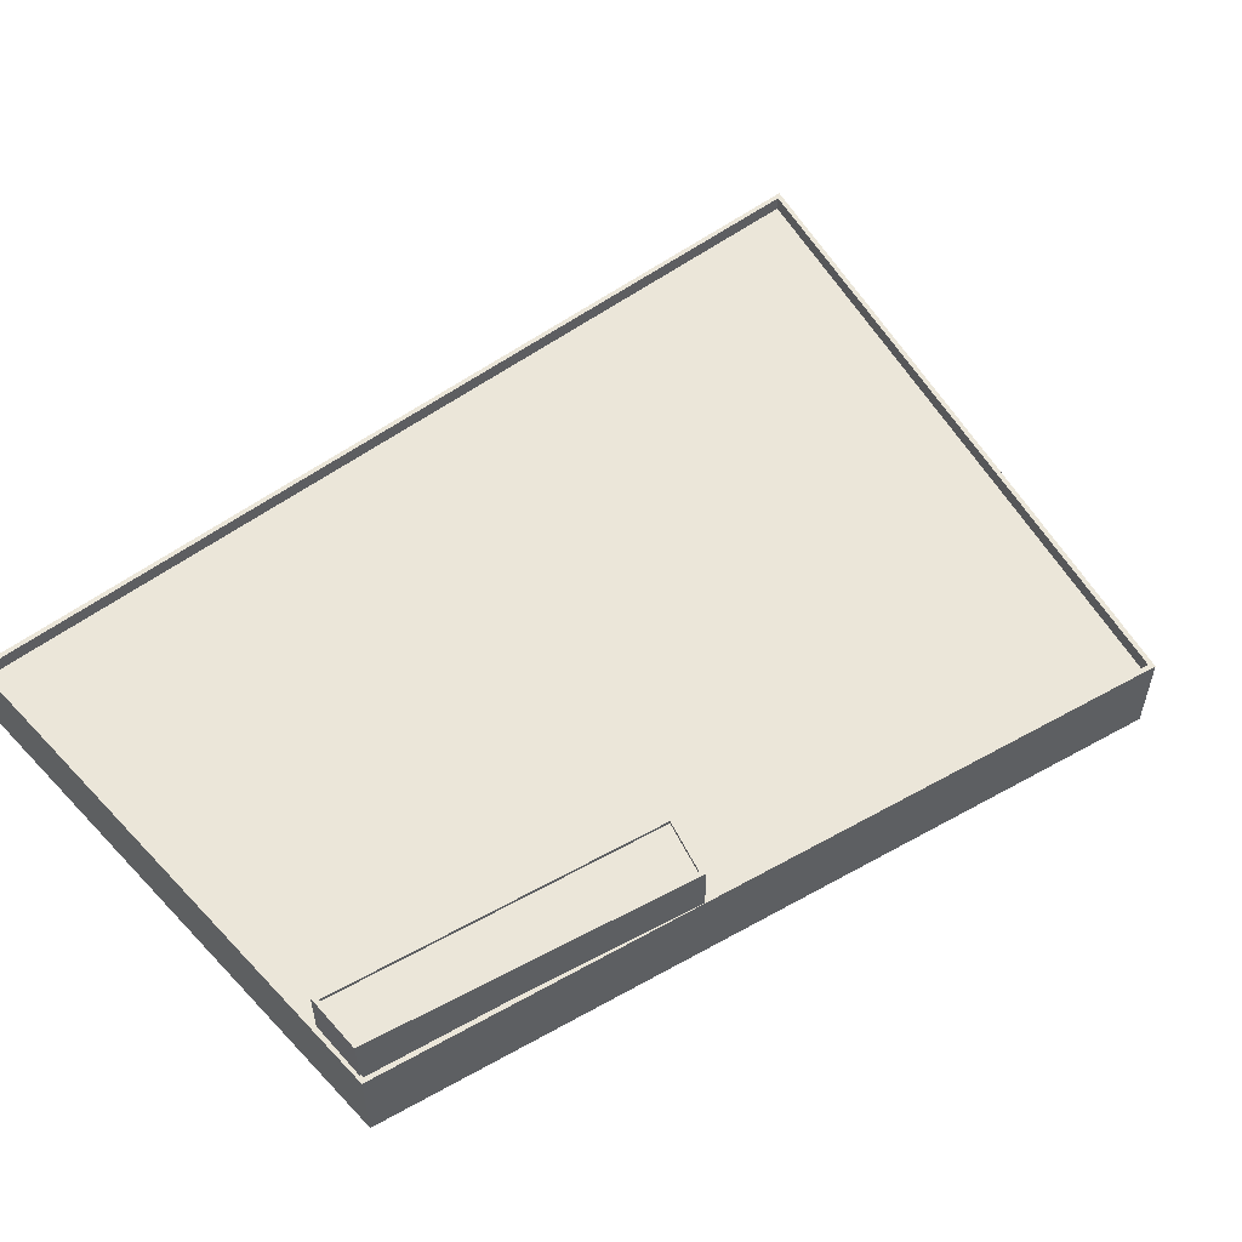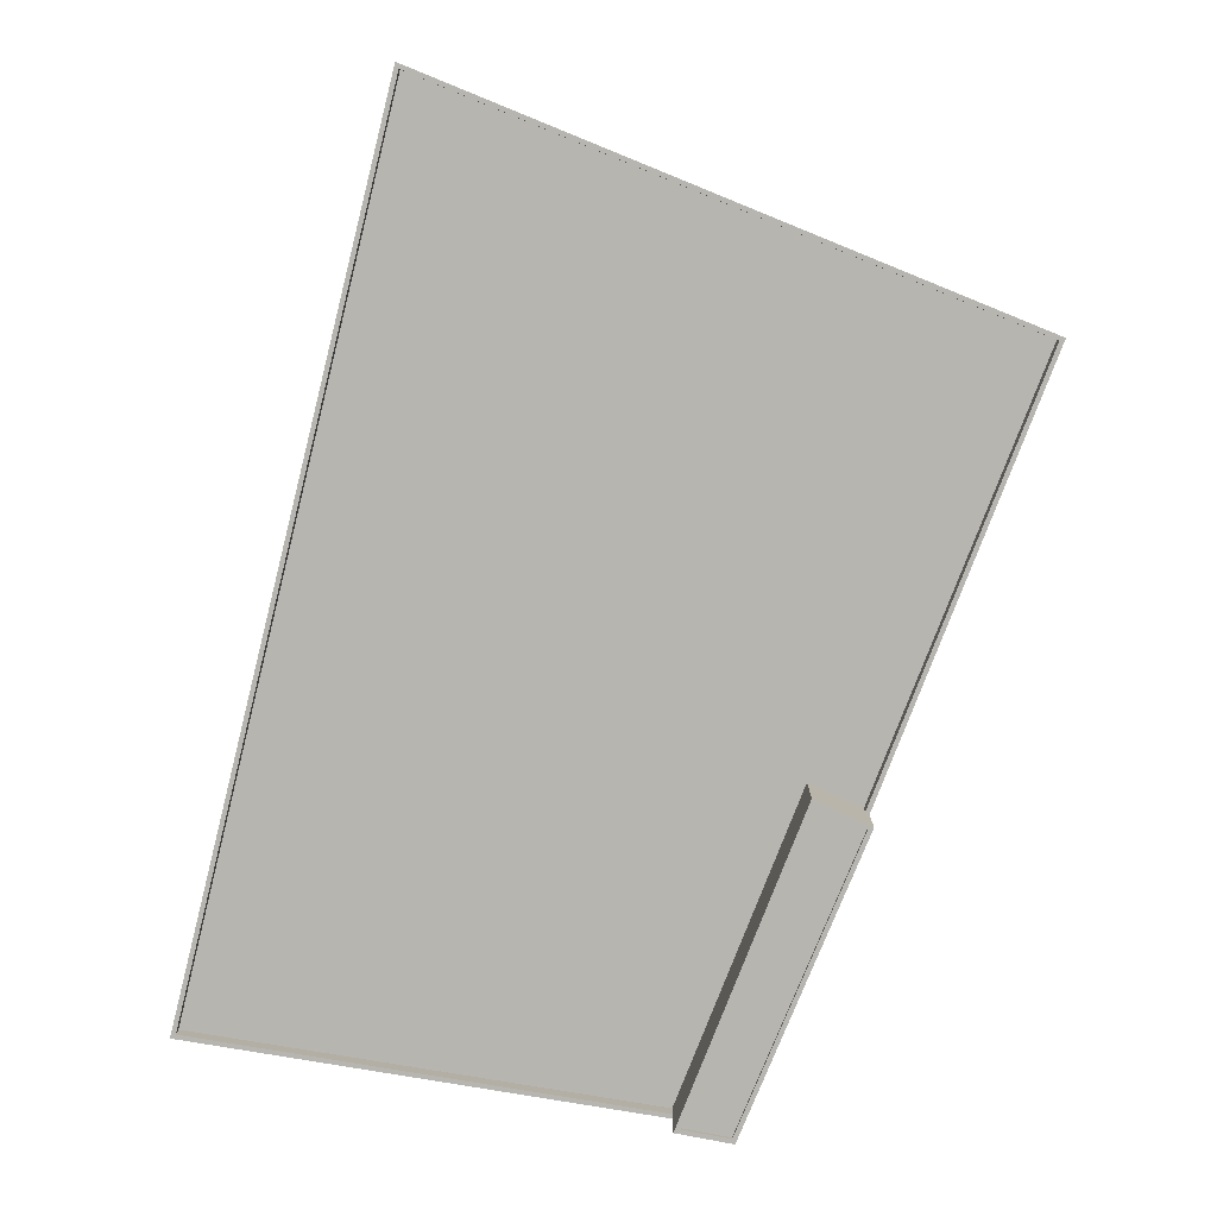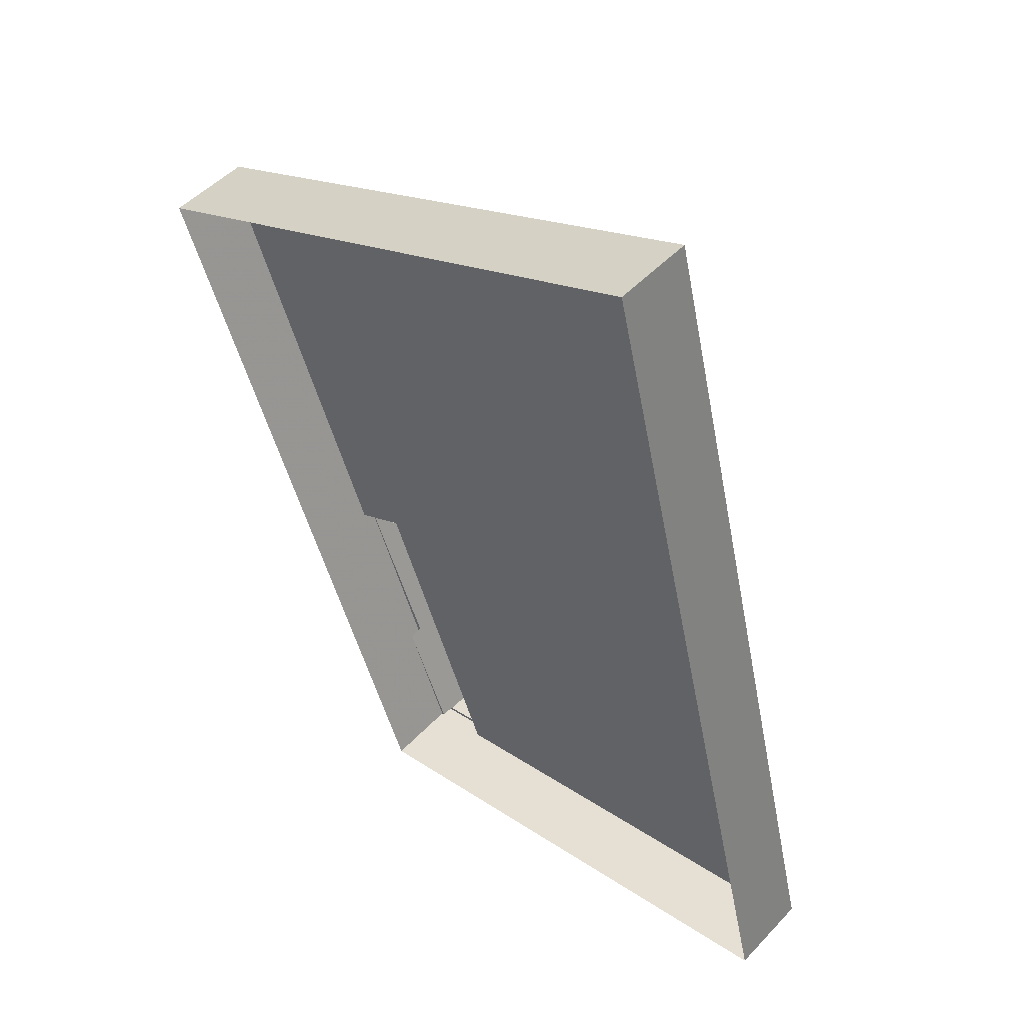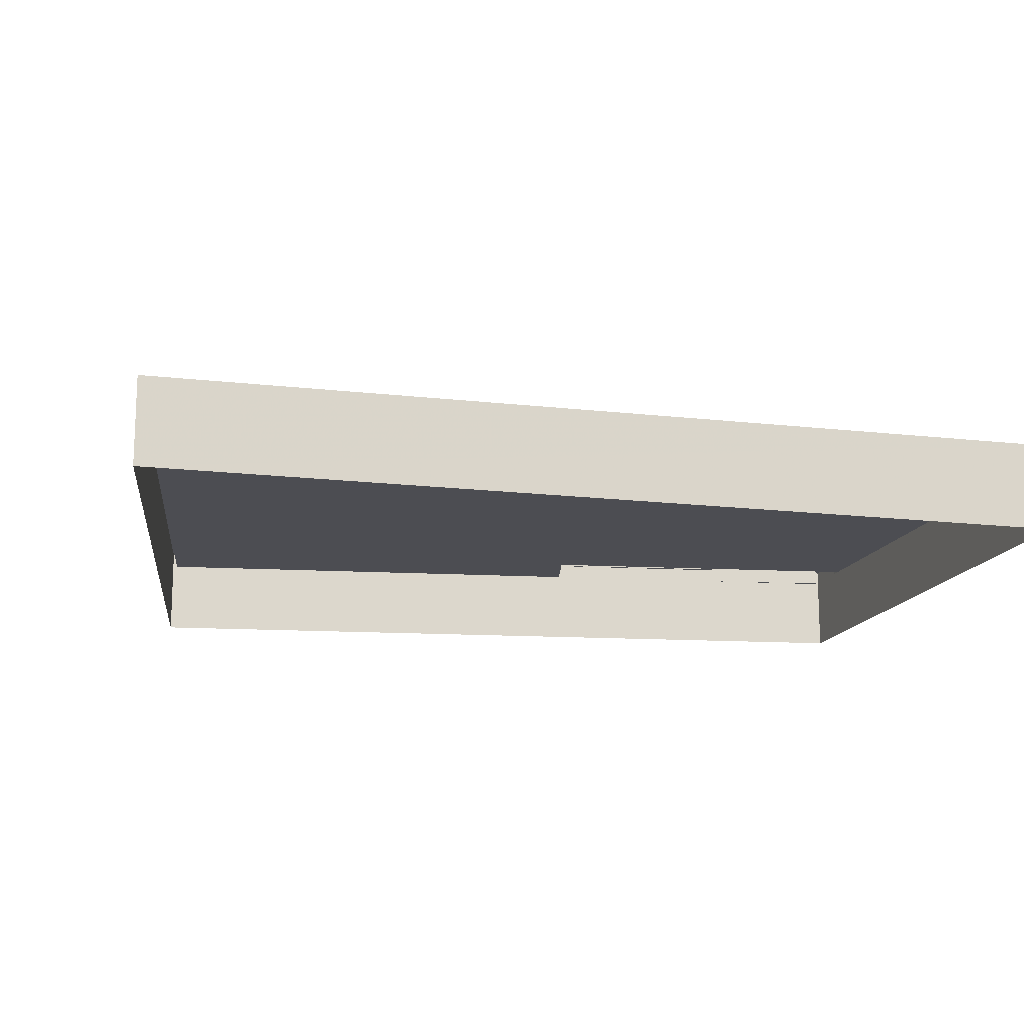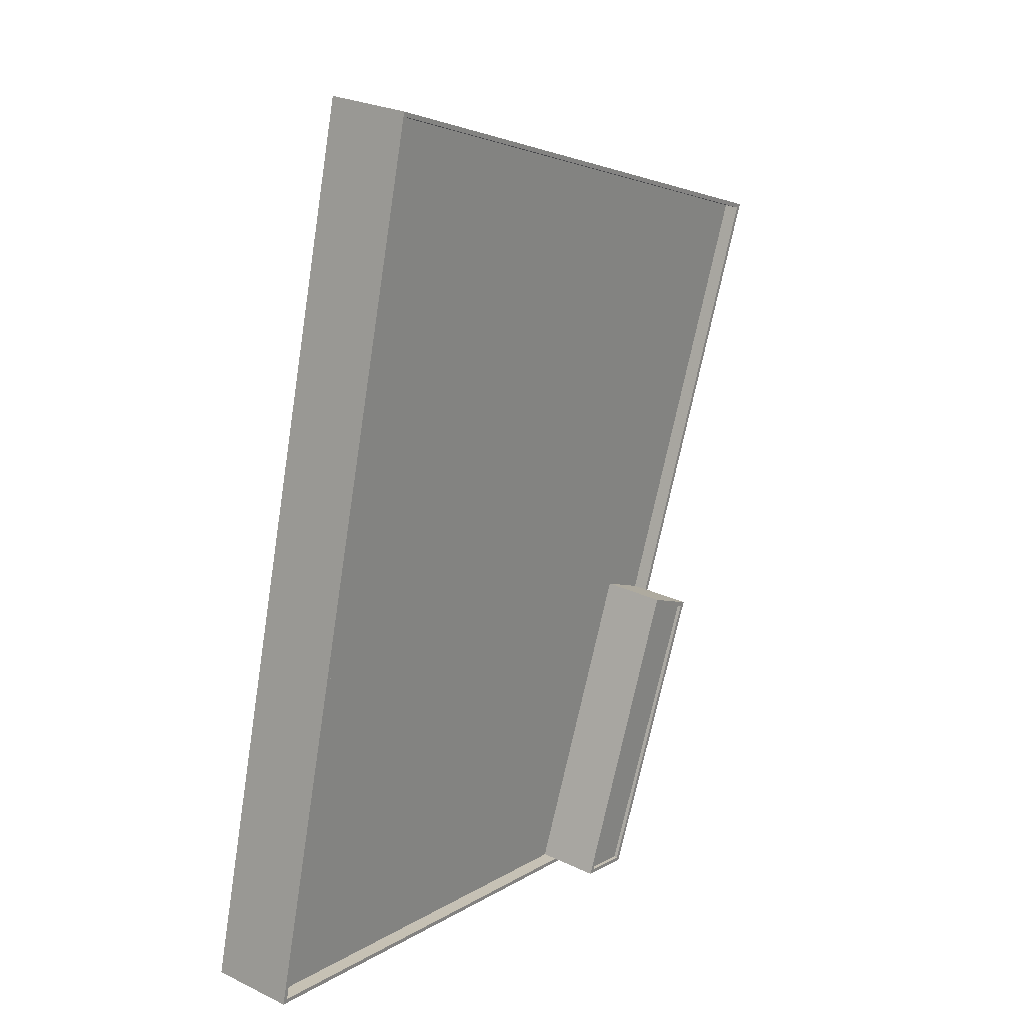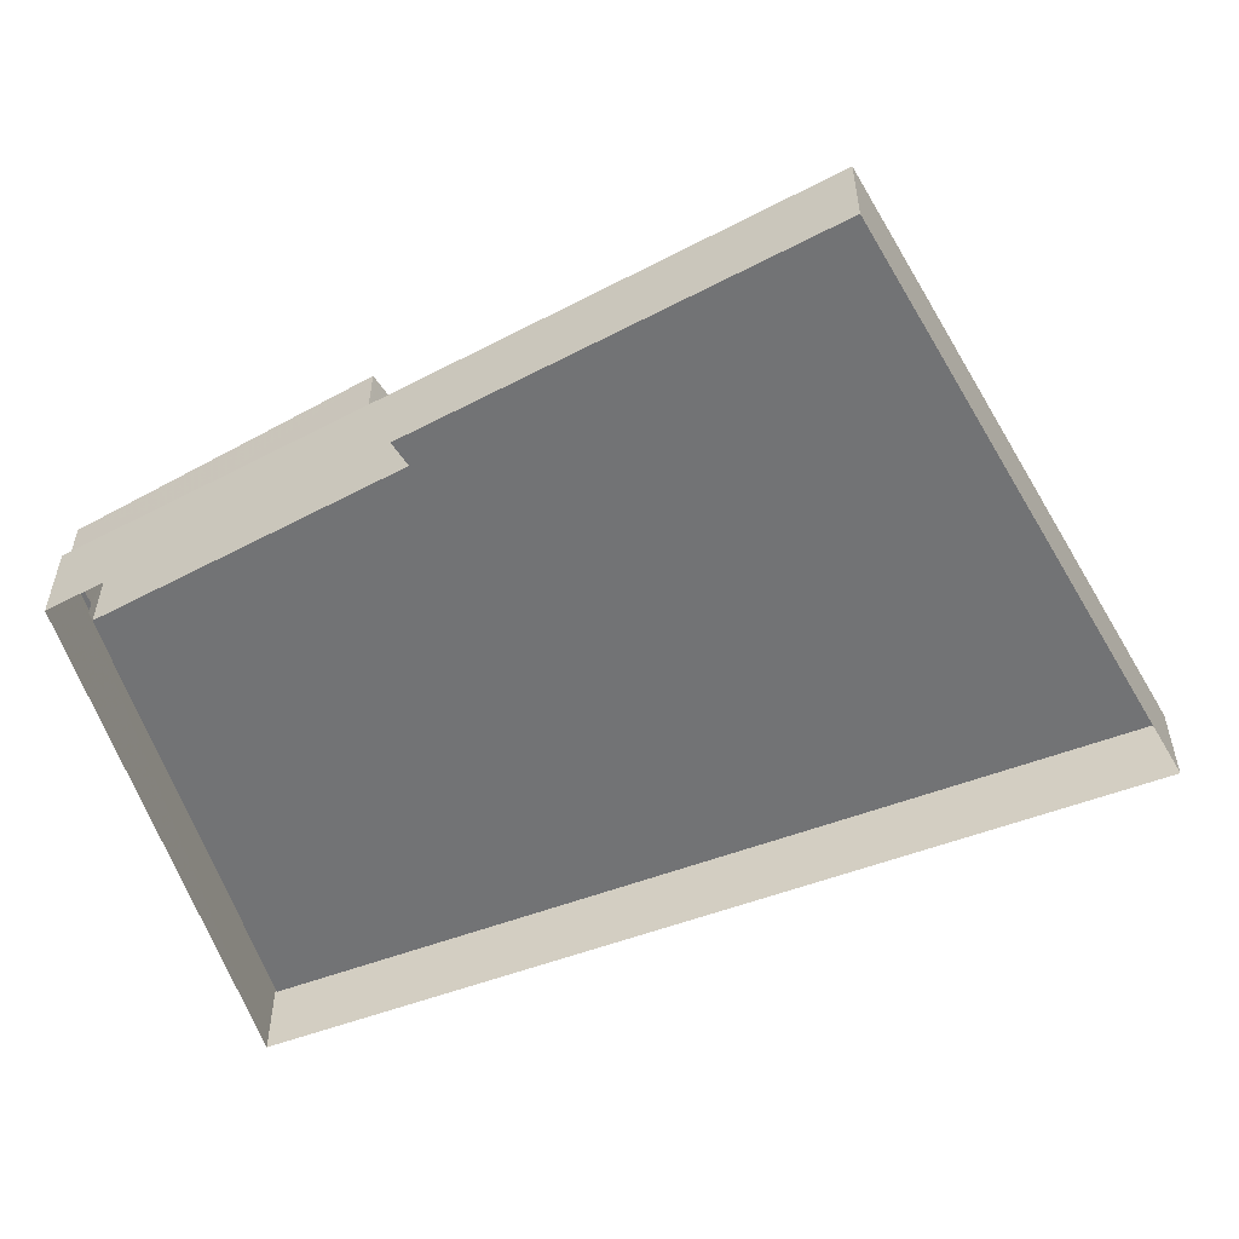
<metadata>
{"format":"obj","ext":"obj","renderer":"f3d","projection":"perspective","resolution":1024,"background":"white","views":[{"elev":56.5,"azim":38.5,"up":"+Z"},{"elev":8.8,"azim":0.5,"up":"+Y"},{"elev":49.1,"azim":-139.1,"up":"+Y"},{"elev":-16.3,"azim":-117.3,"up":"+Z"},{"elev":25.6,"azim":-52.2,"up":"+Y"},{"elev":-55.9,"azim":97.6,"up":"+Z"}]}
</metadata>
<code>
v -7569 -3.763e+04 10.36
v -7572 -3.764e+04 9.361
v -7572 -3.764e+04 10.36
v -7569 -3.763e+04 9.361
v -7572 -3.764e+04 9.361
v -7572 -3.764e+04 10.36
v -7554 -3.759e+04 10.36
v -7592 -3.758e+04 9.377
v -7554 -3.759e+04 9.359
v -7592 -3.758e+04 10.38
v -7565 -3.762e+04 9.36
v -7565 -3.762e+04 10.36
v -7576 -3.764e+04 10.36
v -7607 -3.763e+04 9.376
v -7607 -3.763e+04 10.38
v -7576 -3.764e+04 9.363
v -7553 -3.759e+04 10.36
v -7572 -3.764e+04 10.36
v -7572 -3.764e+04 4.492
v -7553 -3.759e+04 4.49
v -7607 -3.763e+04 10.38
v -7607 -3.763e+04 4.507
v -7593 -3.758e+04 4.508
v -7593 -3.758e+04 10.38
v -7576 -3.764e+04 9.363
v -7576 -3.764e+04 13.8
v -7568 -3.762e+04 13.8
v -7568 -3.762e+04 9.362
v -7573 -3.764e+04 13.8
v -7573 -3.764e+04 13.55
v -7576 -3.764e+04 13.55
v -7576 -3.764e+04 13.8
v -7568 -3.762e+04 13.8
v -7568 -3.762e+04 13.55
v -7565 -3.762e+04 13.8
v -7565 -3.762e+04 13.55
v -7564 -3.762e+04 10.36
v -7564 -3.762e+04 13.8
v -7573 -3.764e+04 10.36
v -7573 -3.764e+04 13.8
f 19 23 20
f 19 22 23
f 1 2 3
f 1 4 2
f 5 3 2
f 5 6 3
f 7 8 9
f 7 10 8
f 11 7 9
f 11 12 7
f 13 14 15
f 13 16 14
f 10 14 8
f 10 15 14
f 17 18 19
f 20 17 19
f 18 21 22
f 19 18 22
f 21 23 22
f 21 24 23
f 17 20 23
f 24 17 23
f 25 26 27
f 28 25 27
f 29 30 31
f 32 29 31
f 33 31 34
f 33 32 31
f 35 34 36
f 35 33 34
f 29 36 30
f 29 35 36
f 11 28 12
f 37 12 38
f 38 12 27
f 12 28 27
f 6 5 1
f 39 6 40
f 5 4 1
f 40 1 38
f 38 1 37
f 40 6 1
f 25 13 26
f 26 13 40
f 25 16 13
f 40 13 39
f 4 5 2
f 7 37 17
f 17 37 18
f 12 37 7
f 3 18 1
f 18 37 1
f 16 25 14
f 8 14 28
f 11 9 28
f 9 8 28
f 28 14 25
f 10 17 24
f 10 7 17
f 15 21 13
f 3 39 18
f 6 39 3
f 13 21 18
f 39 13 18
f 10 24 21
f 15 10 21
f 30 34 31
f 30 36 34
f 38 27 33
f 38 33 35
f 26 40 32
f 27 26 32
f 29 32 40
f 32 33 27
f 35 40 38
f 35 29 40

</code>
